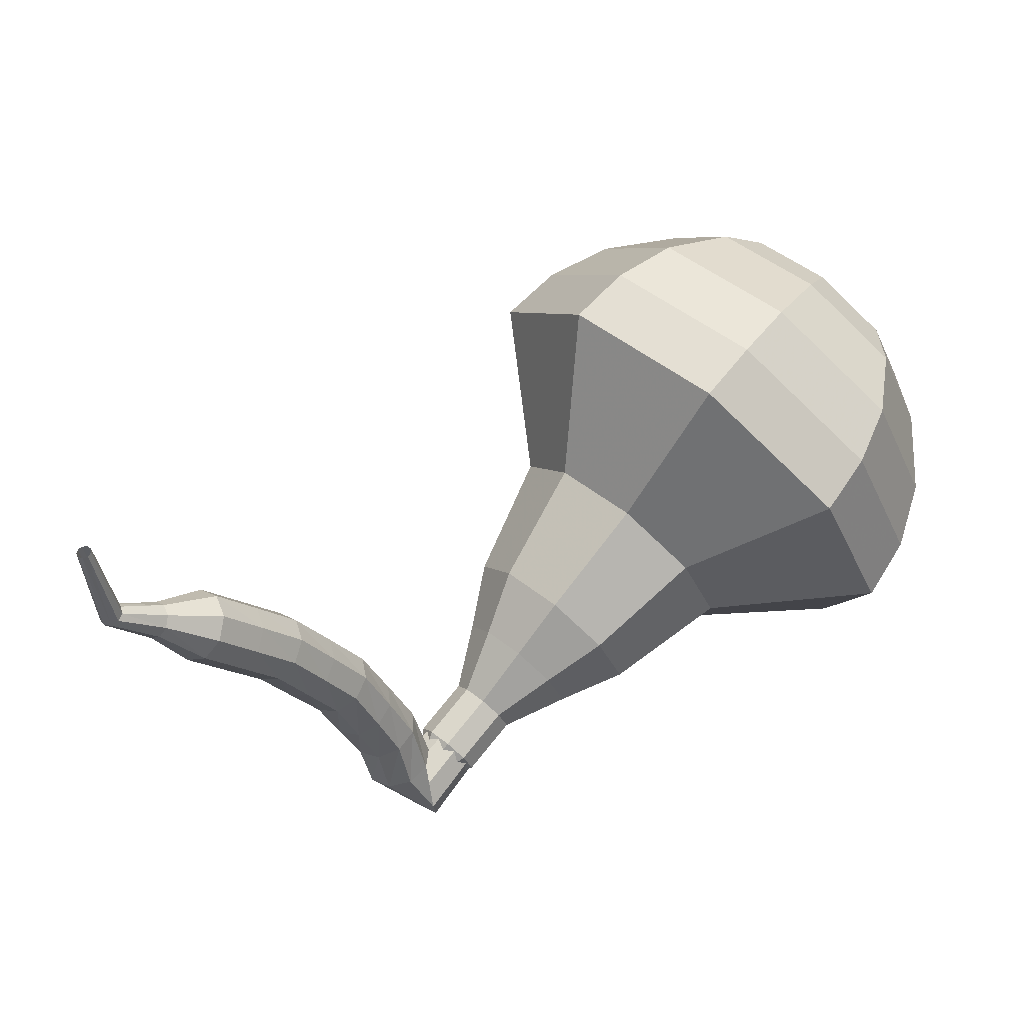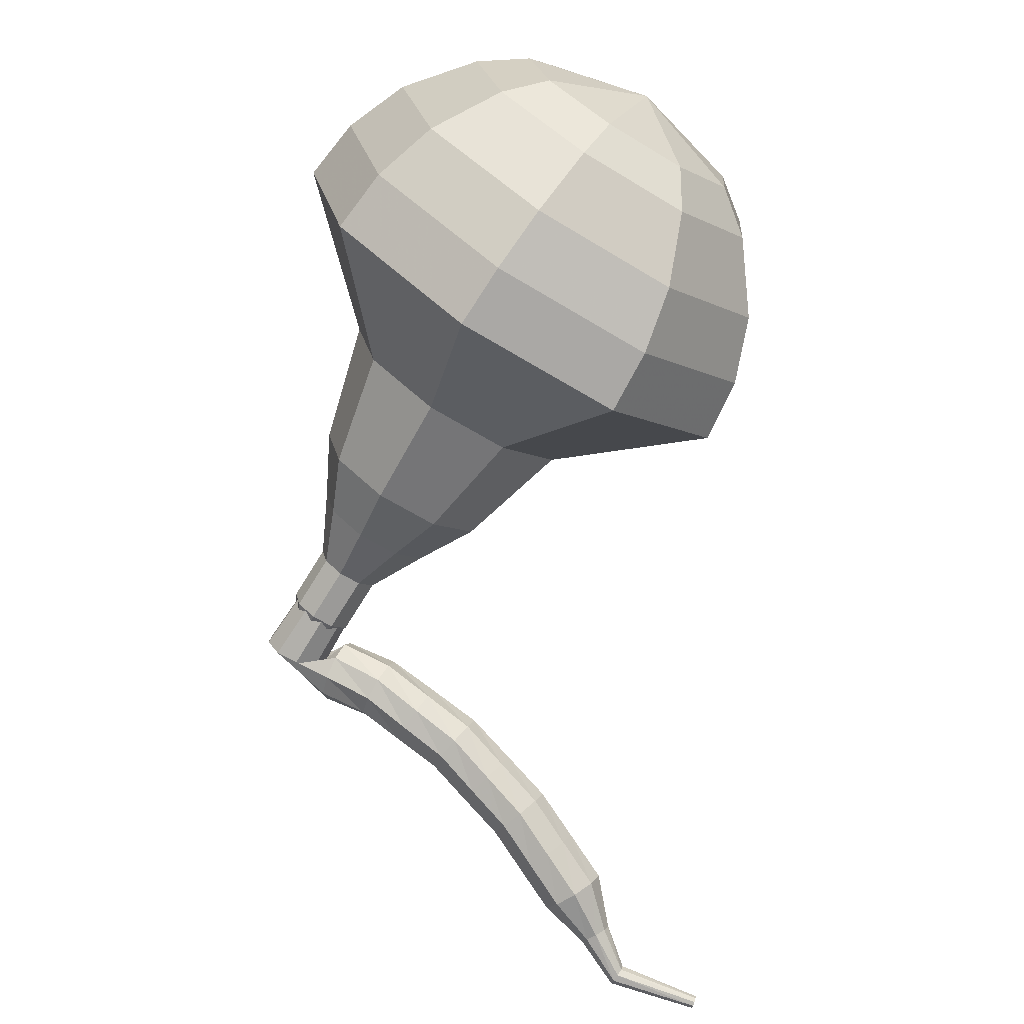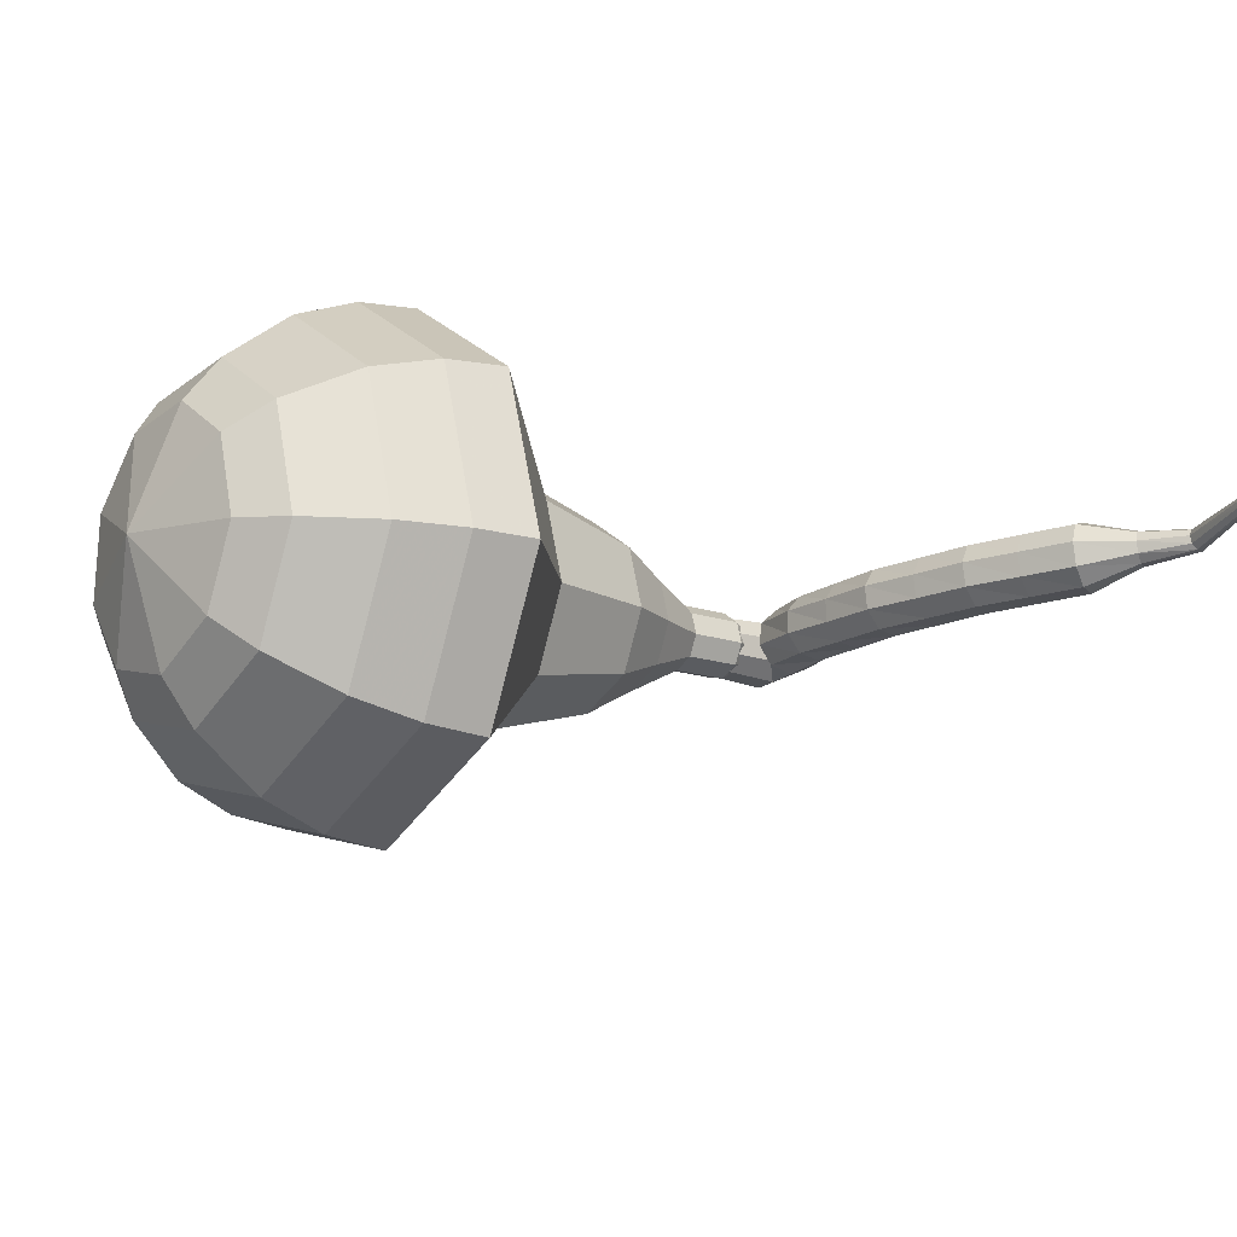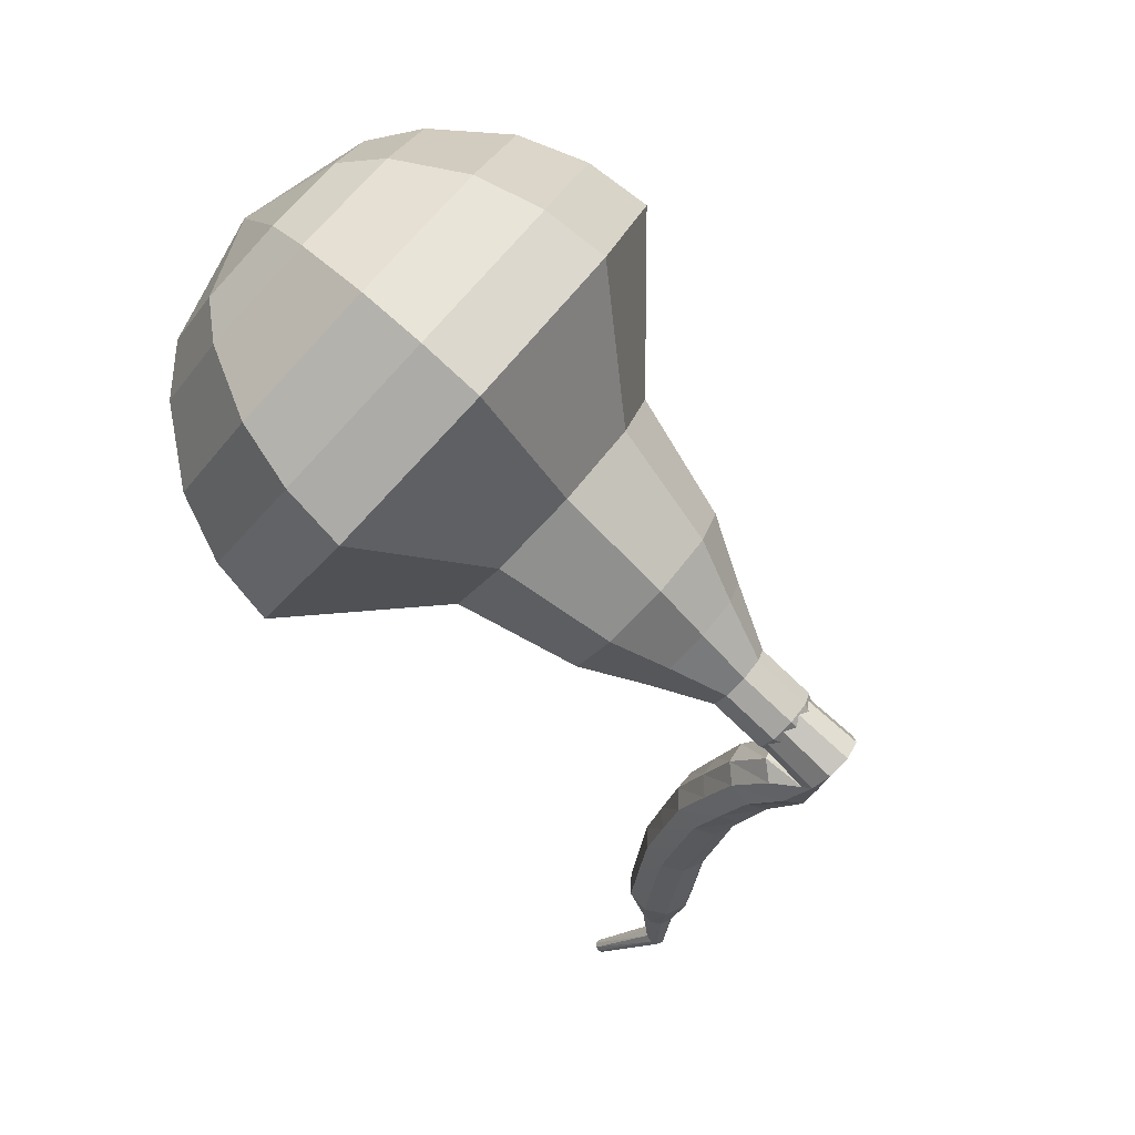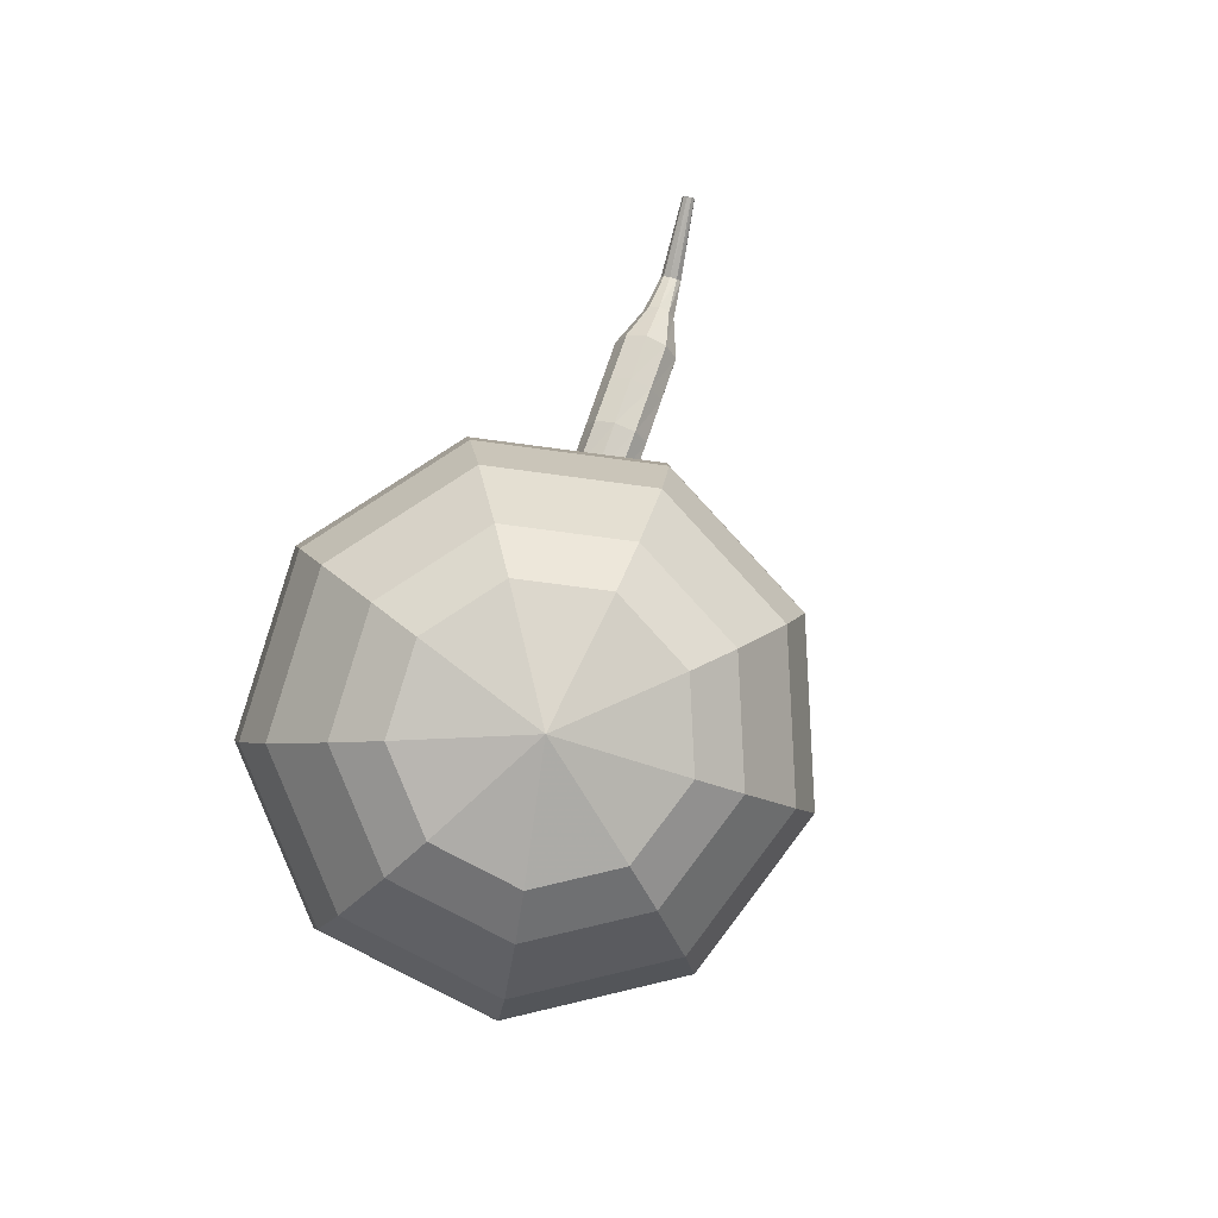
<metadata>
{"format":"obj","ext":"obj","renderer":"f3d","projection":"perspective","resolution":1024,"background":"white","views":[{"elev":-48.3,"azim":-15.9,"up":"+Y"},{"elev":58.1,"azim":-95.8,"up":"+Y"},{"elev":54.7,"azim":-142.8,"up":"+Z"},{"elev":-9.0,"azim":114.6,"up":"+Y"},{"elev":34.4,"azim":138.2,"up":"+Z"}]}
</metadata>
<code>
g tube1
v 183.7 173.7 141.3
v 183.9 175.9 138.6
v 182.1 178.4 137.3
v 179.3 180.1 137.7
v 176.6 180.3 139.9
v 175.4 178.7 142.6
v 176.3 176.2 144.8
v 178.8 173.9 145.2
v 181.7 172.9 143.9
v 183.7 173.7 141.3
v 183.1 175.1 141.8
v 183.3 176.7 139.9
v 182 178.6 138.9
v 179.9 179.8 139.2
v 177.9 179.9 140.8
v 177.1 178.8 142.8
v 177.7 176.9 144.4
v 179.5 175.3 144.7
v 181.6 174.5 143.7
v 183.1 175.1 141.8
v 180.7 177.9 142.3
v 180.7 177.9 142.3
v 180.7 177.9 142.3
v 180.7 177.9 142.3
v 180.7 177.9 142.3
v 180.7 177.9 142.3
v 180.7 177.9 142.3
v 180.7 177.9 142.3
v 180.7 177.9 142.3
v 180.7 177.9 142.3
v 169.4 164.5 129.9
v 169.8 164.6 129.4
v 170.4 164.4 129.1
v 170.8 163.9 129.2
v 171 163.5 129.7
v 170.8 163.2 130.2
v 170.3 163.2 130.7
v 169.7 163.6 130.8
v 169.4 164.1 130.5
v 169.4 164.5 129.9
v 169.3 164.8 131.3
v 168.8 164.6 130.9
v 168.5 163.9 130.8
v 168.7 163.3 130.8
v 169.2 162.9 131.1
v 169.8 162.9 131.4
v 170.2 163.4 131.7
v 170.2 164.1 131.8
v 169.9 164.7 131.6
v 169.3 164.8 131.3
v 168.4 164.8 132.6
v 167.9 164.4 132.2
v 167.8 163.8 132
v 168 163.2 132.1
v 168.5 162.8 132.4
v 169.1 162.9 132.8
v 169.4 163.4 133.1
v 169.4 164.1 133.2
v 169 164.6 133
v 168.4 164.8 132.6
v 167.3 164.4 133.7
v 166.9 164.1 133.3
v 166.9 163.4 133.1
v 167.2 162.8 133.2
v 167.7 162.5 133.5
v 168.1 162.7 134
v 168.4 163.2 134.3
v 168.3 163.9 134.4
v 167.9 164.4 134.2
v 167.3 164.4 133.7
v 166.3 164.1 134.9
v 166 163.7 134.4
v 166 163.1 134.2
v 166.3 162.5 134.2
v 166.8 162.2 134.6
v 167.2 162.4 135.1
v 167.4 162.9 135.5
v 167.2 163.6 135.6
v 166.8 164.1 135.3
v 166.3 164.1 134.9
v 165.1 163.6 135.8
v 164.9 163.2 135.3
v 164.9 162.6 135
v 165.3 162 135.1
v 165.7 161.7 135.5
v 166.1 161.9 136.1
v 166.2 162.5 136.5
v 166 163.1 136.6
v 165.6 163.6 136.3
v 165.1 163.6 135.8
v 164 163.1 136.8
v 163.8 162.7 136.2
v 163.9 162.1 135.9
v 164.2 161.5 136
v 164.7 161.3 136.5
v 165 161.4 137
v 165.1 162 137.5
v 164.9 162.6 137.6
v 164.4 163 137.3
v 164 163.1 136.8
v 162.8 162.5 137.5
v 162.6 162.1 137
v 162.7 161.5 136.7
v 163.1 160.9 136.8
v 163.6 160.7 137.2
v 163.9 160.8 137.8
v 163.9 161.3 138.3
v 163.6 162 138.4
v 163.2 162.4 138.1
v 162.8 162.5 137.5
v 161.6 161.8 138.3
v 161.5 161.5 137.7
v 161.6 160.9 137.4
v 162 160.3 137.5
v 162.4 160 138
v 162.7 160.2 138.6
v 162.7 160.7 139.1
v 162.4 161.3 139.2
v 161.9 161.7 138.9
v 161.6 161.8 138.3
v 160.6 160.6 138.9
v 160.6 160.5 138.6
v 160.7 160.2 138.4
v 160.8 159.9 138.5
v 161 159.8 138.7
v 161.2 159.8 139
v 161.1 160.1 139.3
v 161 160.4 139.3
v 160.8 160.6 139.2
v 160.6 160.6 138.9
v 159.5 159.8 139.5
v 159.4 159.6 139.3
v 159.4 159.4 139.3
v 159.5 159.2 139.3
v 159.7 159.2 139.4
v 159.9 159.2 139.6
v 159.9 159.4 139.7
v 159.9 159.6 139.7
v 159.7 159.8 139.6
v 159.5 159.8 139.5
v 158.5 159.3 141.9
v 158.4 159.2 141.8
v 158.4 159.1 141.8
v 158.5 159 141.8
v 158.6 158.9 141.9
v 158.7 159 141.9
v 158.8 159.1 142
v 158.8 159.2 142
v 158.7 159.3 141.9
v 158.5 159.3 141.9
f 1 2 12
f 12 11 1
f 2 3 13
f 13 12 2
f 3 4 14
f 14 13 3
f 4 5 15
f 15 14 4
f 5 6 16
f 16 15 5
f 6 7 17
f 17 16 6
f 7 8 18
f 18 17 7
f 8 9 19
f 19 18 8
f 9 10 20
f 20 19 9
f 11 12 22
f 22 21 11
f 12 13 23
f 23 22 12
f 13 14 24
f 24 23 13
f 14 15 25
f 25 24 14
f 15 16 26
f 26 25 15
f 16 17 27
f 27 26 16
f 17 18 28
f 28 27 17
f 18 19 29
f 29 28 18
f 19 20 30
f 30 29 19
f 21 22 32
f 32 31 21
f 22 23 33
f 33 32 22
f 23 24 34
f 34 33 23
f 24 25 35
f 35 34 24
f 25 26 36
f 36 35 25
f 26 27 37
f 37 36 26
f 27 28 38
f 38 37 27
f 28 29 39
f 39 38 28
f 29 30 40
f 40 39 29
f 31 32 42
f 42 41 31
f 32 33 43
f 43 42 32
f 33 34 44
f 44 43 33
f 34 35 45
f 45 44 34
f 35 36 46
f 46 45 35
f 36 37 47
f 47 46 36
f 37 38 48
f 48 47 37
f 38 39 49
f 49 48 38
f 39 40 50
f 50 49 39
f 41 42 52
f 52 51 41
f 42 43 53
f 53 52 42
f 43 44 54
f 54 53 43
f 44 45 55
f 55 54 44
f 45 46 56
f 56 55 45
f 46 47 57
f 57 56 46
f 47 48 58
f 58 57 47
f 48 49 59
f 59 58 48
f 49 50 60
f 60 59 49
f 51 52 62
f 62 61 51
f 52 53 63
f 63 62 52
f 53 54 64
f 64 63 53
f 54 55 65
f 65 64 54
f 55 56 66
f 66 65 55
f 56 57 67
f 67 66 56
f 57 58 68
f 68 67 57
f 58 59 69
f 69 68 58
f 59 60 70
f 70 69 59
f 61 62 72
f 72 71 61
f 62 63 73
f 73 72 62
f 63 64 74
f 74 73 63
f 64 65 75
f 75 74 64
f 65 66 76
f 76 75 65
f 66 67 77
f 77 76 66
f 67 68 78
f 78 77 67
f 68 69 79
f 79 78 68
f 69 70 80
f 80 79 69
f 71 72 82
f 82 81 71
f 72 73 83
f 83 82 72
f 73 74 84
f 84 83 73
f 74 75 85
f 85 84 74
f 75 76 86
f 86 85 75
f 76 77 87
f 87 86 76
f 77 78 88
f 88 87 77
f 78 79 89
f 89 88 78
f 79 80 90
f 90 89 79
f 81 82 92
f 92 91 81
f 82 83 93
f 93 92 82
f 83 84 94
f 94 93 83
f 84 85 95
f 95 94 84
f 85 86 96
f 96 95 85
f 86 87 97
f 97 96 86
f 87 88 98
f 98 97 87
f 88 89 99
f 99 98 88
f 89 90 100
f 100 99 89
f 91 92 102
f 102 101 91
f 92 93 103
f 103 102 92
f 93 94 104
f 104 103 93
f 94 95 105
f 105 104 94
f 95 96 106
f 106 105 95
f 96 97 107
f 107 106 96
f 97 98 108
f 108 107 97
f 98 99 109
f 109 108 98
f 99 100 110
f 110 109 99
f 101 102 112
f 112 111 101
f 102 103 113
f 113 112 102
f 103 104 114
f 114 113 103
f 104 105 115
f 115 114 104
f 105 106 116
f 116 115 105
f 106 107 117
f 117 116 106
f 107 108 118
f 118 117 107
f 108 109 119
f 119 118 108
f 109 110 120
f 120 119 109
f 111 112 122
f 122 121 111
f 112 113 123
f 123 122 112
f 113 114 124
f 124 123 113
f 114 115 125
f 125 124 114
f 115 116 126
f 126 125 115
f 116 117 127
f 127 126 116
f 117 118 128
f 128 127 117
f 118 119 129
f 129 128 118
f 119 120 130
f 130 129 119
f 121 122 132
f 132 131 121
f 122 123 133
f 133 132 122
f 123 124 134
f 134 133 123
f 124 125 135
f 135 134 124
f 125 126 136
f 136 135 125
f 126 127 137
f 137 136 126
f 127 128 138
f 138 137 127
f 128 129 139
f 139 138 128
f 129 130 140
f 140 139 129
f 131 132 142
f 142 141 131
f 132 133 143
f 143 142 132
f 133 134 144
f 144 143 133
f 134 135 145
f 145 144 134
f 135 136 146
f 146 145 135
f 136 137 147
f 147 146 136
f 137 138 148
f 148 147 137
f 138 139 149
f 149 148 138
f 139 140 150
f 150 149 139
v 170.2 163.9 129.9
v 170.2 163.9 129.9
v 170.2 163.9 129.9
v 170.2 163.9 129.9
v 170.2 163.9 129.9
v 170.2 163.9 129.9
v 170.2 163.9 129.9
v 170.2 163.9 129.9
v 170.2 163.9 129.9
v 170.2 163.9 129.9
v 171.8 164.4 131
v 171.9 164.9 130.4
v 171.5 165.4 130.2
v 170.9 165.7 130.2
v 170.4 165.8 130.7
v 170.2 165.5 131.2
v 170.3 164.9 131.7
v 170.8 164.5 131.8
v 171.4 164.3 131.5
v 171.8 164.4 131
v 172.7 165.6 132
v 172.7 166 131.4
v 172.4 166.5 131.2
v 171.8 166.9 131.3
v 171.2 166.9 131.7
v 171 166.6 132.2
v 171.2 166.1 132.7
v 171.7 165.6 132.8
v 172.3 165.4 132.5
v 172.7 165.6 132
v 174.2 166.2 133
v 174.3 167 132
v 173.6 168 131.5
v 172.5 168.6 131.6
v 171.5 168.7 132.4
v 171.1 168.1 133.5
v 171.4 167.1 134.3
v 172.3 166.3 134.5
v 173.5 165.9 134
v 174.2 166.2 133
v 175.8 166.8 134
v 175.9 168 132.5
v 174.9 169.4 131.7
v 173.3 170.4 132
v 171.8 170.5 133.2
v 171.1 169.6 134.8
v 171.6 168.2 136
v 173 166.9 136.2
v 174.7 166.3 135.4
v 175.8 166.8 134
v 178.3 168.5 136
v 178.4 170.1 134
v 177.1 172 133
v 174.9 173.4 133.3
v 172.9 173.4 134.9
v 172 172.3 137
v 172.7 170.4 138.6
v 174.5 168.6 139
v 176.8 167.9 138
v 178.3 168.5 136
v 183 168.5 138
v 183.3 171.8 134.1
v 180.6 175.6 132
v 176.3 178.3 132.7
v 172.3 178.4 135.9
v 170.5 176 140.1
v 171.7 172.3 143.3
v 175.5 168.8 144
v 179.9 167.3 141.9
v 183 168.5 138
v 183.7 169.9 139.1
v 184 173 135.3
v 181.4 176.8 133.2
v 177.2 179.3 134
v 173.3 179.5 137.1
v 171.6 177.2 141.1
v 172.8 173.5 144.2
v 176.4 170.2 144.9
v 180.7 168.7 142.9
v 183.7 169.9 139.1
v 184 171.5 140.2
v 184.3 174.4 136.8
v 182 177.7 134.9
v 178.2 180 135.6
v 174.7 180.1 138.4
v 173.2 178.1 142
v 174.3 174.8 144.8
v 177.5 171.8 145.4
v 181.4 170.5 143.6
v 184 171.5 140.2
v 183.7 173.7 141.3
v 183.9 175.9 138.6
v 182.1 178.4 137.3
v 179.3 180.1 137.7
v 176.6 180.3 139.9
v 175.4 178.7 142.6
v 176.3 176.2 144.8
v 178.8 173.9 145.2
v 181.7 172.9 143.9
v 183.7 173.7 141.3
v 183.1 175.1 141.8
v 183.3 176.7 139.9
v 182 178.6 138.9
v 179.9 179.8 139.2
v 177.9 179.9 140.8
v 177.1 178.8 142.8
v 177.7 176.9 144.4
v 179.5 175.3 144.7
v 181.6 174.5 143.7
v 183.1 175.1 141.8
v 180.7 177.9 142.3
v 180.7 177.9 142.3
v 180.7 177.9 142.3
v 180.7 177.9 142.3
v 180.7 177.9 142.3
v 180.7 177.9 142.3
v 180.7 177.9 142.3
v 180.7 177.9 142.3
v 180.7 177.9 142.3
v 180.7 177.9 142.3
f 151 152 162
f 162 161 151
f 152 153 163
f 163 162 152
f 153 154 164
f 164 163 153
f 154 155 165
f 165 164 154
f 155 156 166
f 166 165 155
f 156 157 167
f 167 166 156
f 157 158 168
f 168 167 157
f 158 159 169
f 169 168 158
f 159 160 170
f 170 169 159
f 161 162 172
f 172 171 161
f 162 163 173
f 173 172 162
f 163 164 174
f 174 173 163
f 164 165 175
f 175 174 164
f 165 166 176
f 176 175 165
f 166 167 177
f 177 176 166
f 167 168 178
f 178 177 167
f 168 169 179
f 179 178 168
f 169 170 180
f 180 179 169
f 171 172 182
f 182 181 171
f 172 173 183
f 183 182 172
f 173 174 184
f 184 183 173
f 174 175 185
f 185 184 174
f 175 176 186
f 186 185 175
f 176 177 187
f 187 186 176
f 177 178 188
f 188 187 177
f 178 179 189
f 189 188 178
f 179 180 190
f 190 189 179
f 181 182 192
f 192 191 181
f 182 183 193
f 193 192 182
f 183 184 194
f 194 193 183
f 184 185 195
f 195 194 184
f 185 186 196
f 196 195 185
f 186 187 197
f 197 196 186
f 187 188 198
f 198 197 187
f 188 189 199
f 199 198 188
f 189 190 200
f 200 199 189
f 191 192 202
f 202 201 191
f 192 193 203
f 203 202 192
f 193 194 204
f 204 203 193
f 194 195 205
f 205 204 194
f 195 196 206
f 206 205 195
f 196 197 207
f 207 206 196
f 197 198 208
f 208 207 197
f 198 199 209
f 209 208 198
f 199 200 210
f 210 209 199
f 201 202 212
f 212 211 201
f 202 203 213
f 213 212 202
f 203 204 214
f 214 213 203
f 204 205 215
f 215 214 204
f 205 206 216
f 216 215 205
f 206 207 217
f 217 216 206
f 207 208 218
f 218 217 207
f 208 209 219
f 219 218 208
f 209 210 220
f 220 219 209
f 211 212 222
f 222 221 211
f 212 213 223
f 223 222 212
f 213 214 224
f 224 223 213
f 214 215 225
f 225 224 214
f 215 216 226
f 226 225 215
f 216 217 227
f 227 226 216
f 217 218 228
f 228 227 217
f 218 219 229
f 229 228 218
f 219 220 230
f 230 229 219
f 221 222 232
f 232 231 221
f 222 223 233
f 233 232 222
f 223 224 234
f 234 233 223
f 224 225 235
f 235 234 224
f 225 226 236
f 236 235 225
f 226 227 237
f 237 236 226
f 227 228 238
f 238 237 227
f 228 229 239
f 239 238 228
f 229 230 240
f 240 239 229
f 231 232 242
f 242 241 231
f 232 233 243
f 243 242 232
f 233 234 244
f 244 243 233
f 234 235 245
f 245 244 234
f 235 236 246
f 246 245 235
f 236 237 247
f 247 246 236
f 237 238 248
f 248 247 237
f 238 239 249
f 249 248 238
f 239 240 250
f 250 249 239
f 241 242 252
f 252 251 241
f 242 243 253
f 253 252 242
f 243 244 254
f 254 253 243
f 244 245 255
f 255 254 244
f 245 246 256
f 256 255 245
f 246 247 257
f 257 256 246
f 247 248 258
f 258 257 247
f 248 249 259
f 259 258 248
f 249 250 260
f 260 259 249
f 251 252 262
f 262 261 251
f 252 253 263
f 263 262 252
f 253 254 264
f 264 263 253
f 254 255 265
f 265 264 254
f 255 256 266
f 266 265 255
f 256 257 267
f 267 266 256
f 257 258 268
f 268 267 257
f 258 259 269
f 269 268 258
f 259 260 270
f 270 269 259
g

</code>
